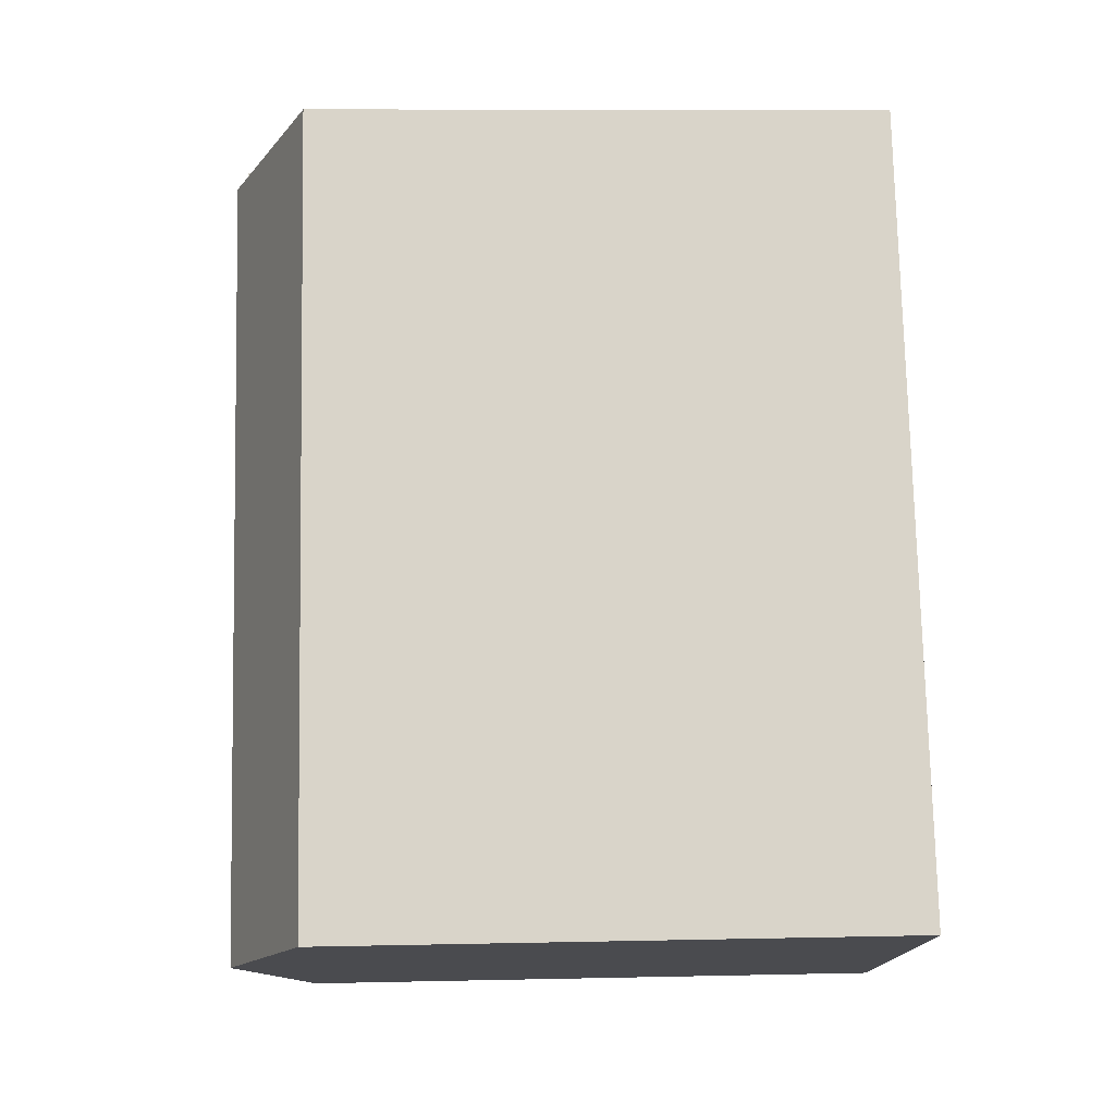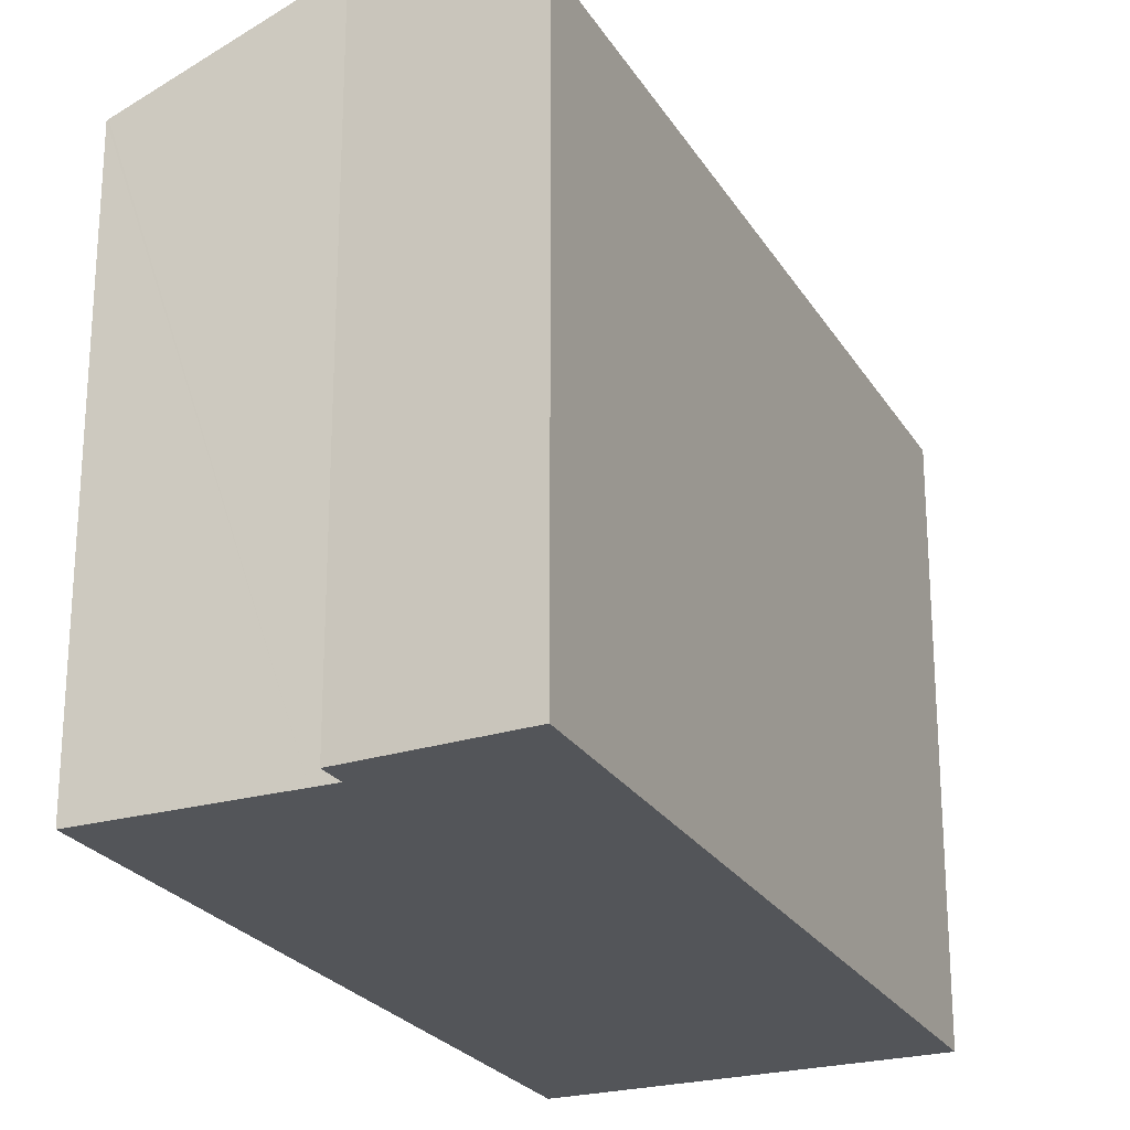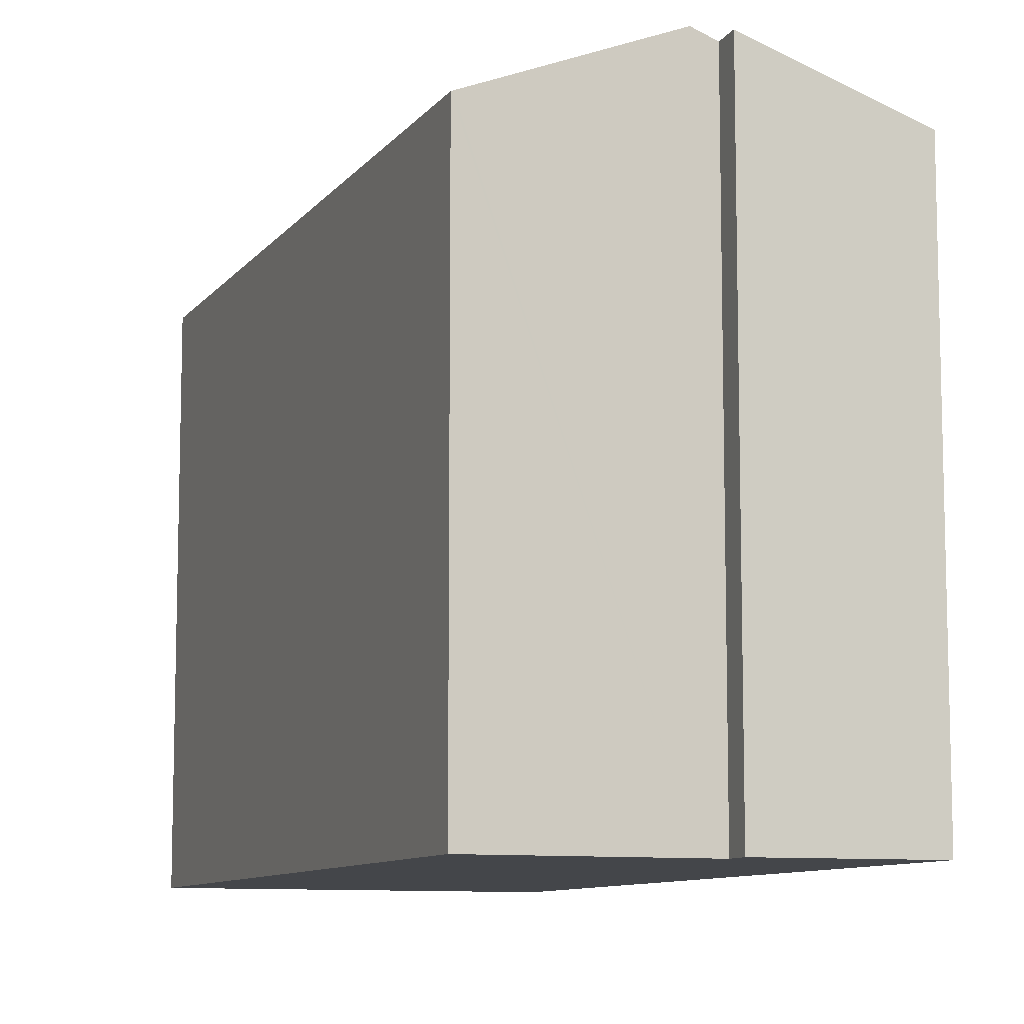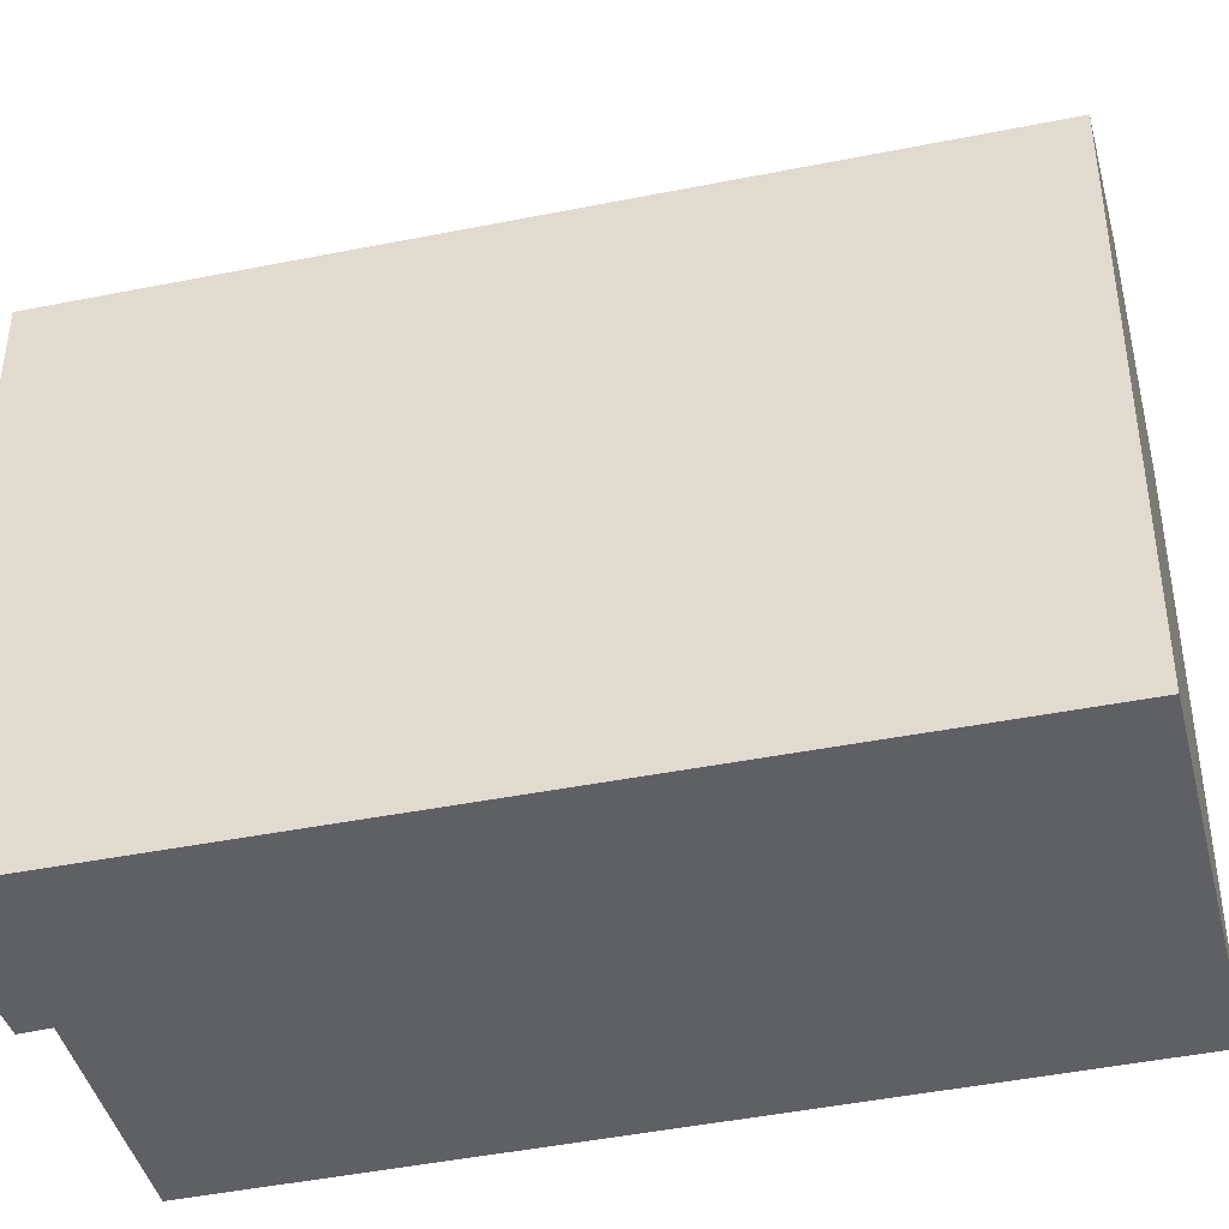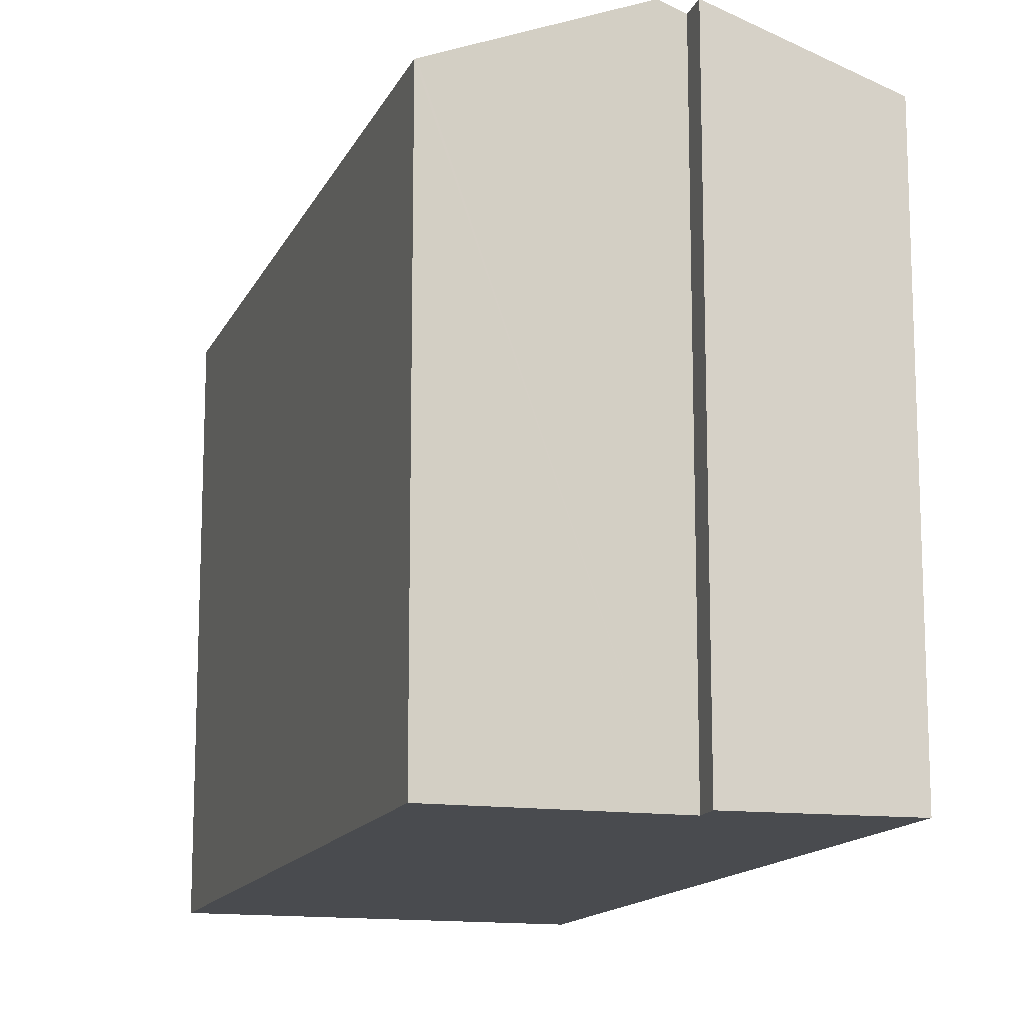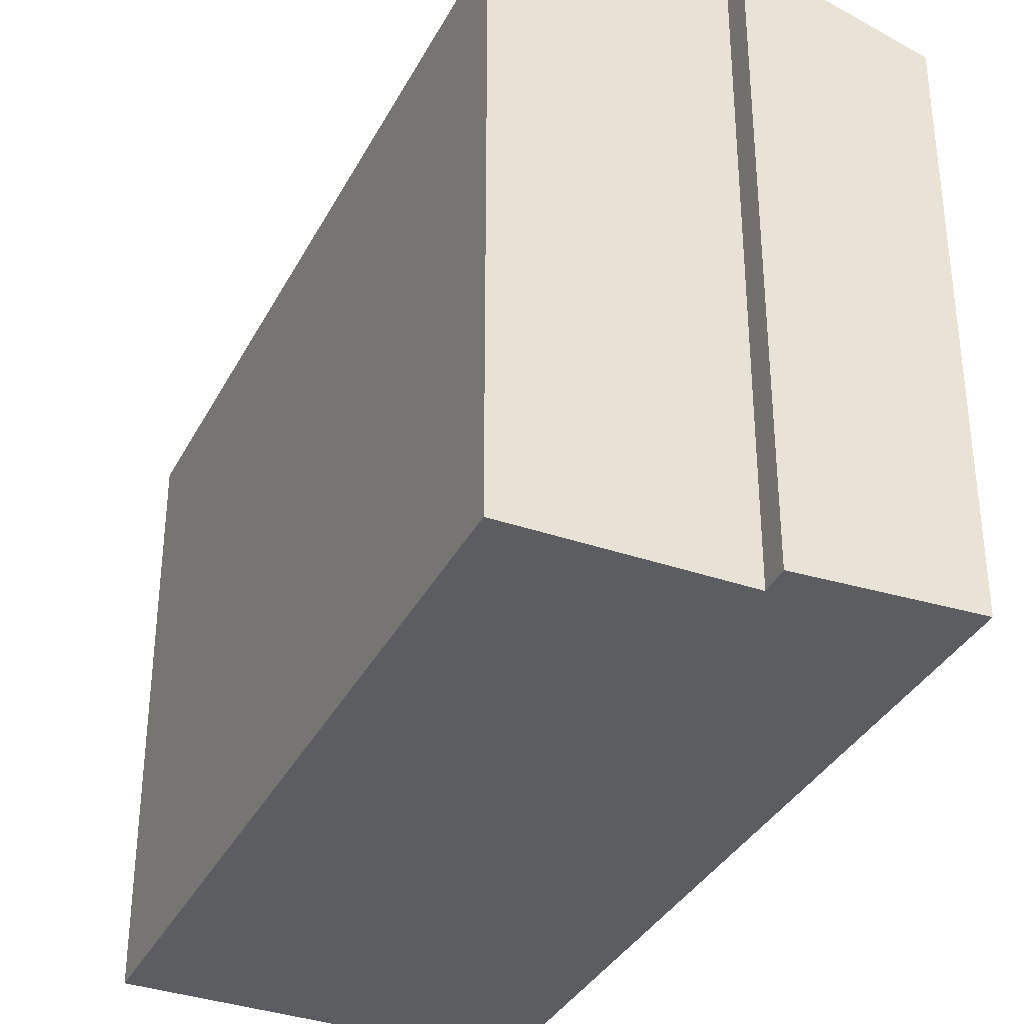
<metadata>
{"format":"obj","ext":"obj","renderer":"f3d","projection":"perspective","resolution":1024,"background":"white","views":[{"elev":8.5,"azim":-93.5,"up":"+Z"},{"elev":-24.3,"azim":47.5,"up":"+Y"},{"elev":-9.5,"azim":1.7,"up":"+Y"},{"elev":-43.2,"azim":126.8,"up":"+Y"},{"elev":-14.0,"azim":5.4,"up":"+Y"},{"elev":-35.7,"azim":-1.7,"up":"+Y"}]}
</metadata>
<code>
v  9.102 16.64 21.47
v  6.74 16.65 16.01
v  9.048 16.62 21.49
v  14.38 18.84 19.26
v  5.082 18.84 -2.154
v  0 16.72 1.024e-15
v  20.02 16.68 18.13
v  15.05 18.56 18.98
v  15.36 18.57 19.77
v  10.26 16.68 -4.348
v  0 0 0
v  5.082 1.319e-16 -2.154
v  10.26 2.662e-16 -4.348
v  6.74 -9.804e-16 16.01
v  9.048 -1.316e-15 21.49
v  14.38 -1.179e-15 19.26
v  9.102 -1.315e-15 21.47
v  15.36 -1.21e-15 19.77
v  20.02 -1.11e-15 18.13
v  15.05 -1.162e-15 18.98
g defaultobject
f 1 2 3
f 2 1 4
f 2 4 5
f 2 5 6
f 7 8 9
f 8 7 10
f 8 10 5
f 5 4 8
f 10 6 5
f 6 10 11
f 11 10 12
f 12 10 13
f 11 2 6
f 2 11 14
f 2 14 3
f 3 14 15
f 3 16 1
f 16 3 15
f 16 15 17
f 18 7 9
f 7 18 19
f 16 4 1
f 4 16 8
f 8 16 20
f 8 18 9
f 18 8 20
f 19 10 7
f 10 19 13
f 14 16 15
f 16 14 20
f 20 19 18
f 19 20 14
f 19 14 11
f 19 11 13
f 13 11 12

</code>
